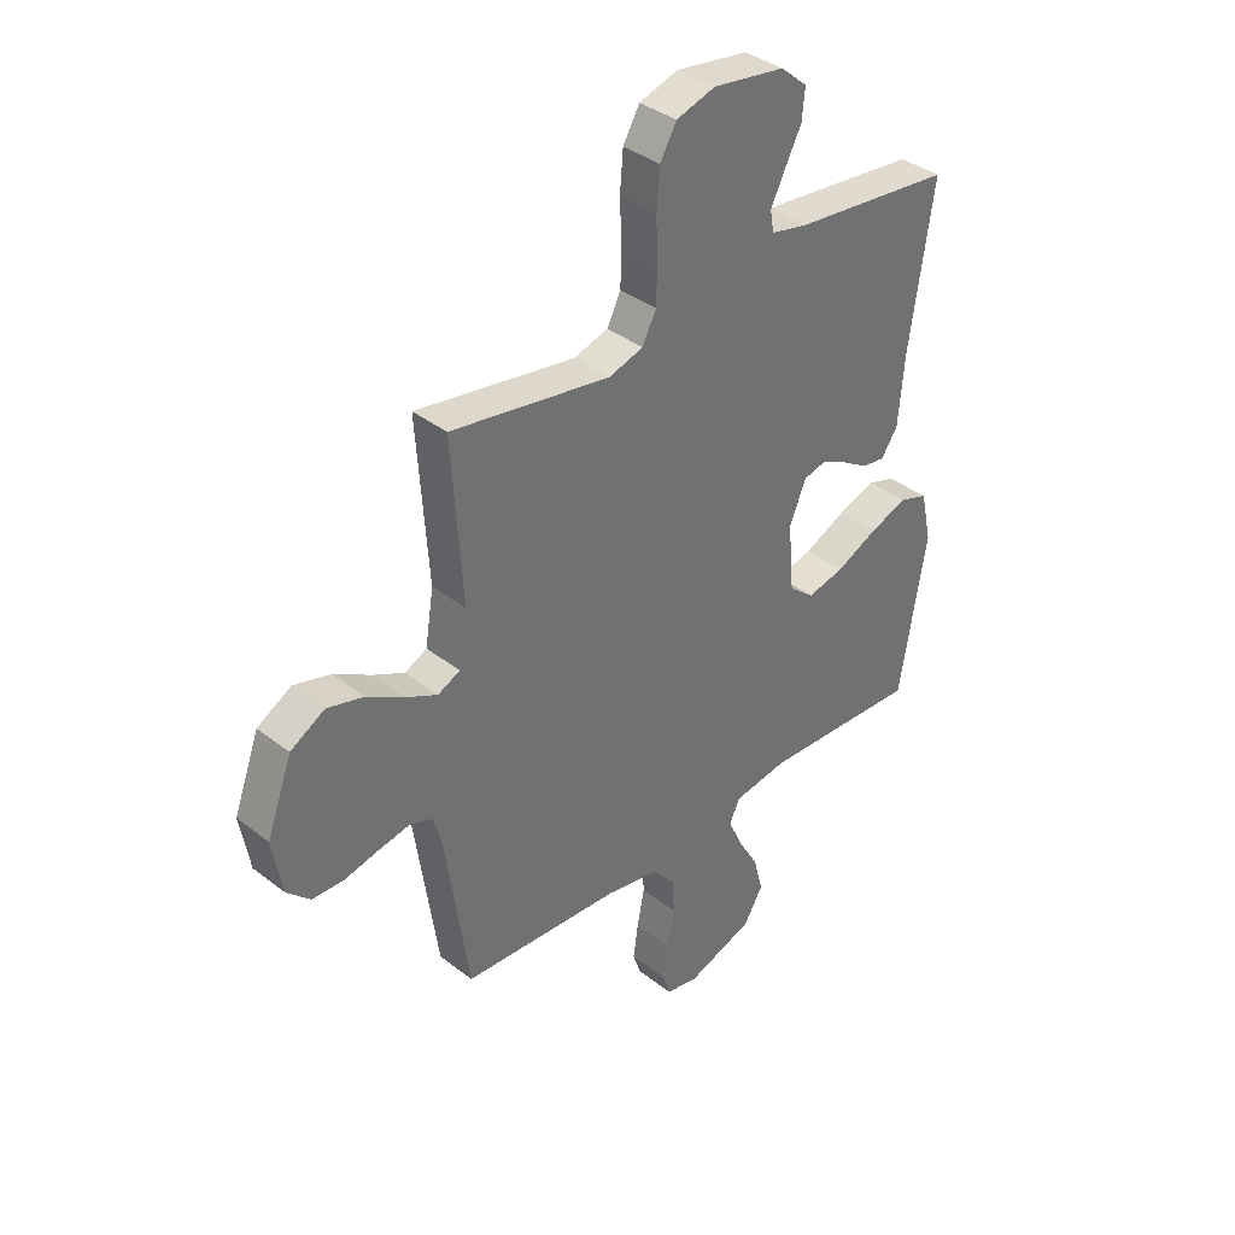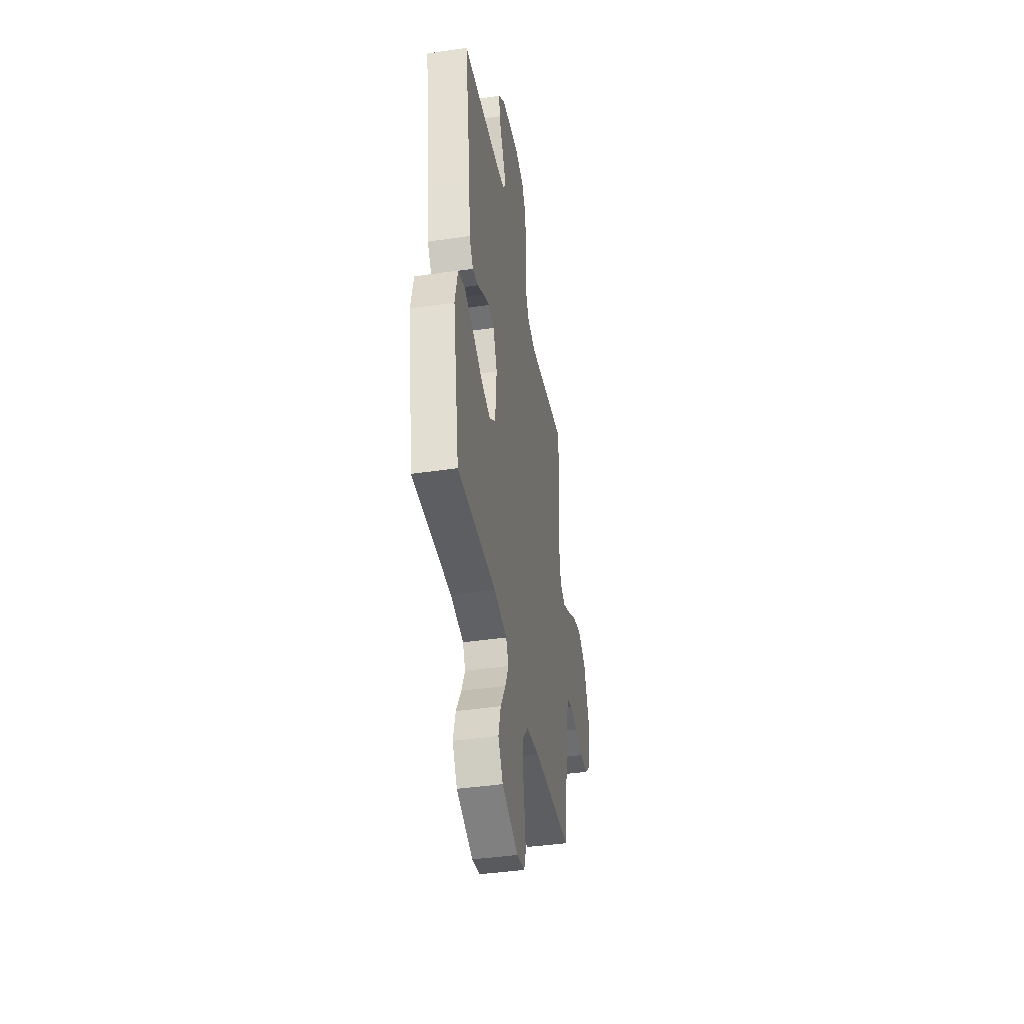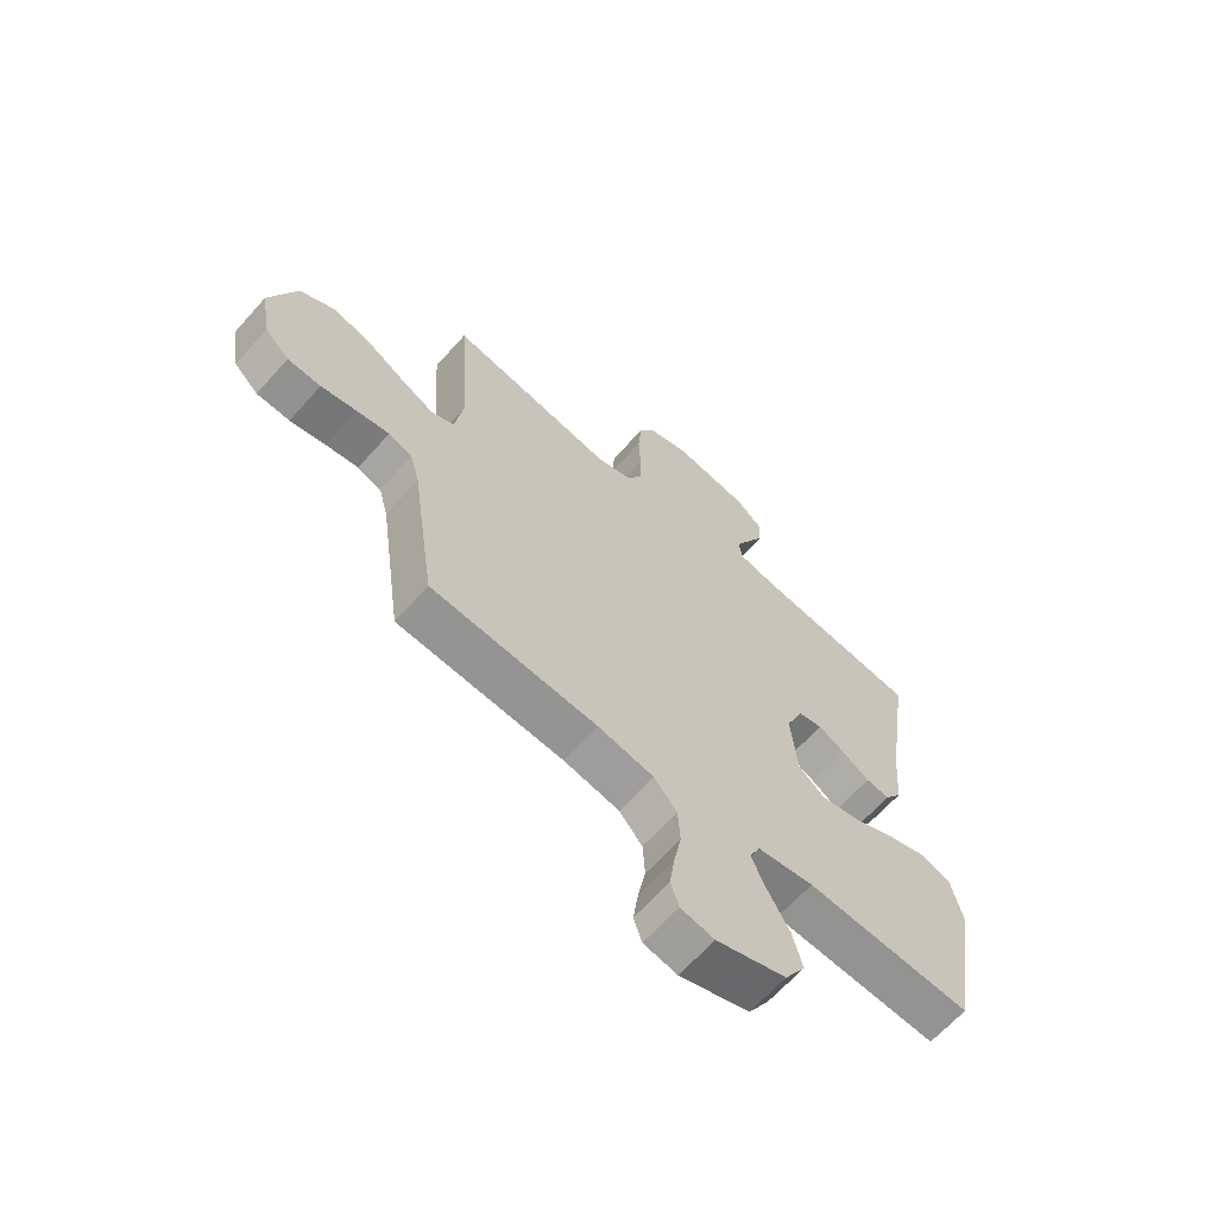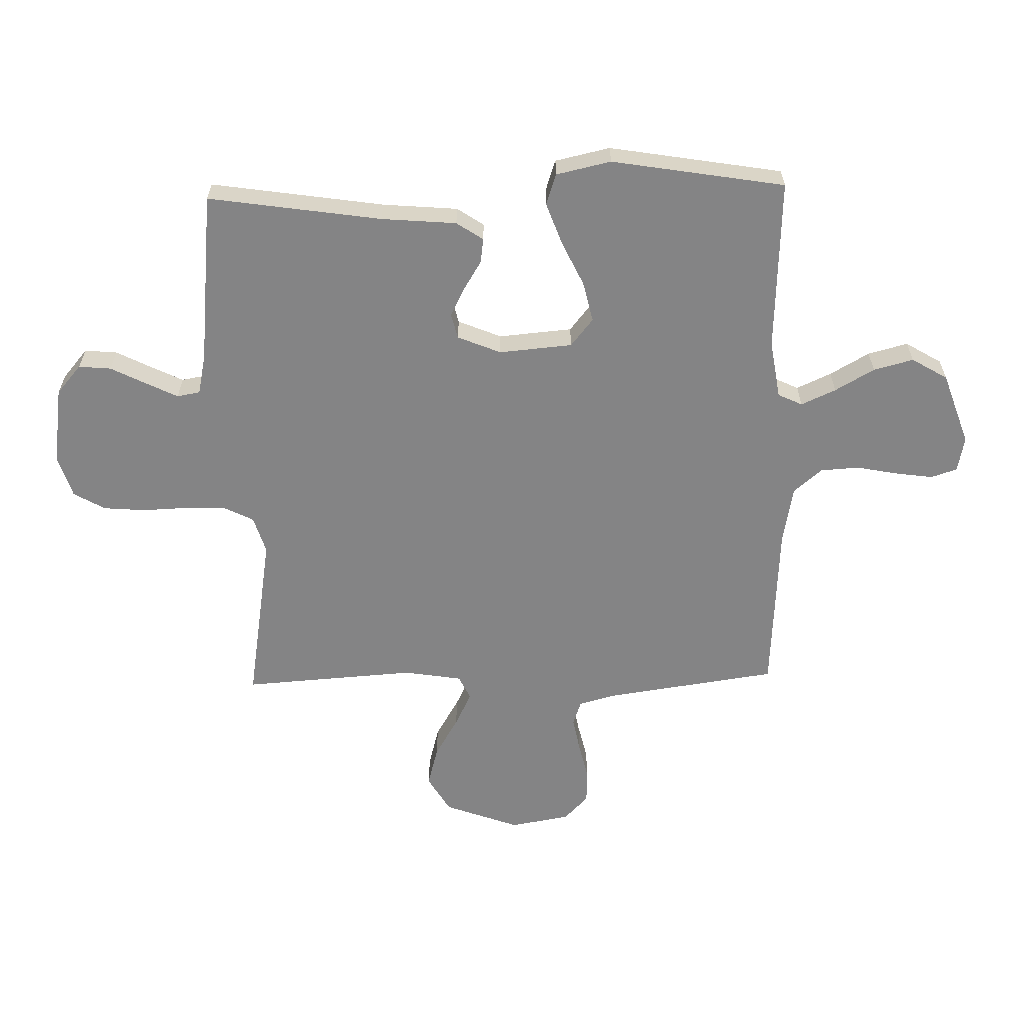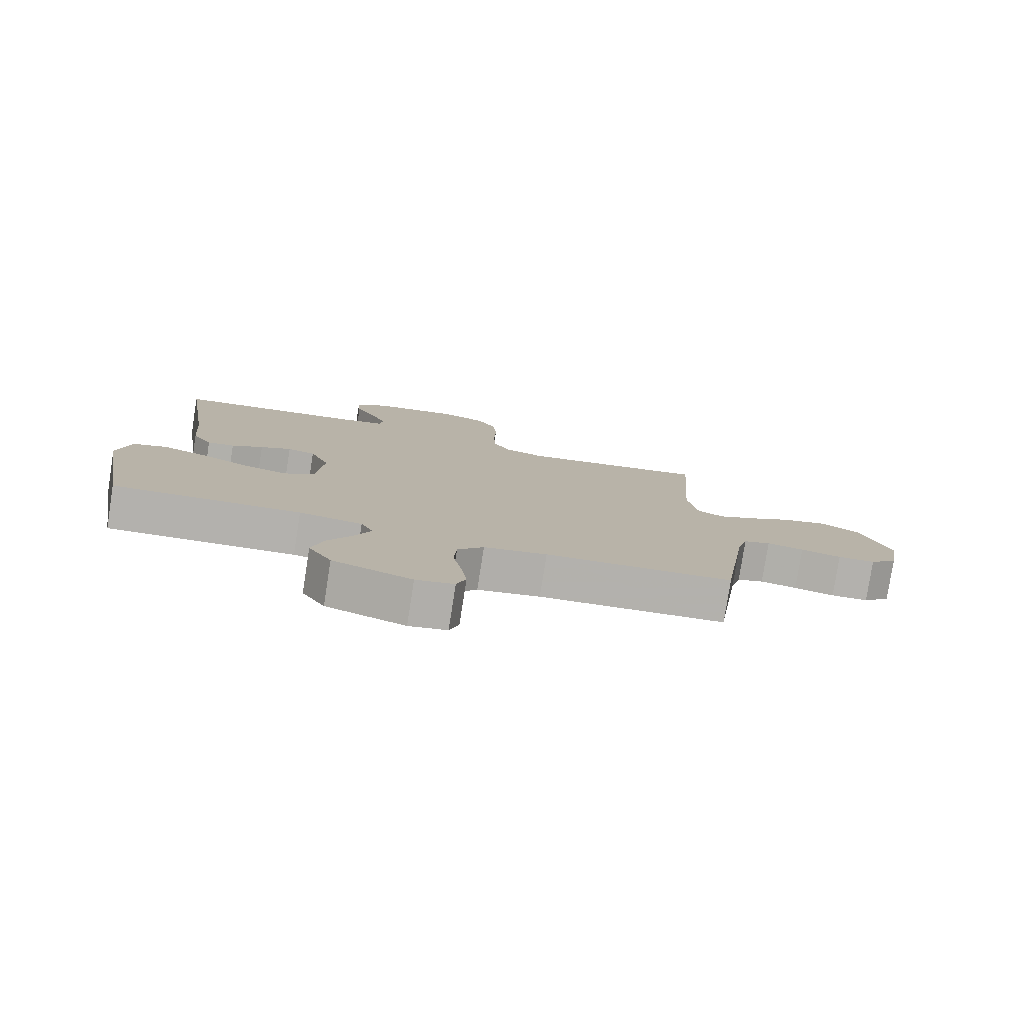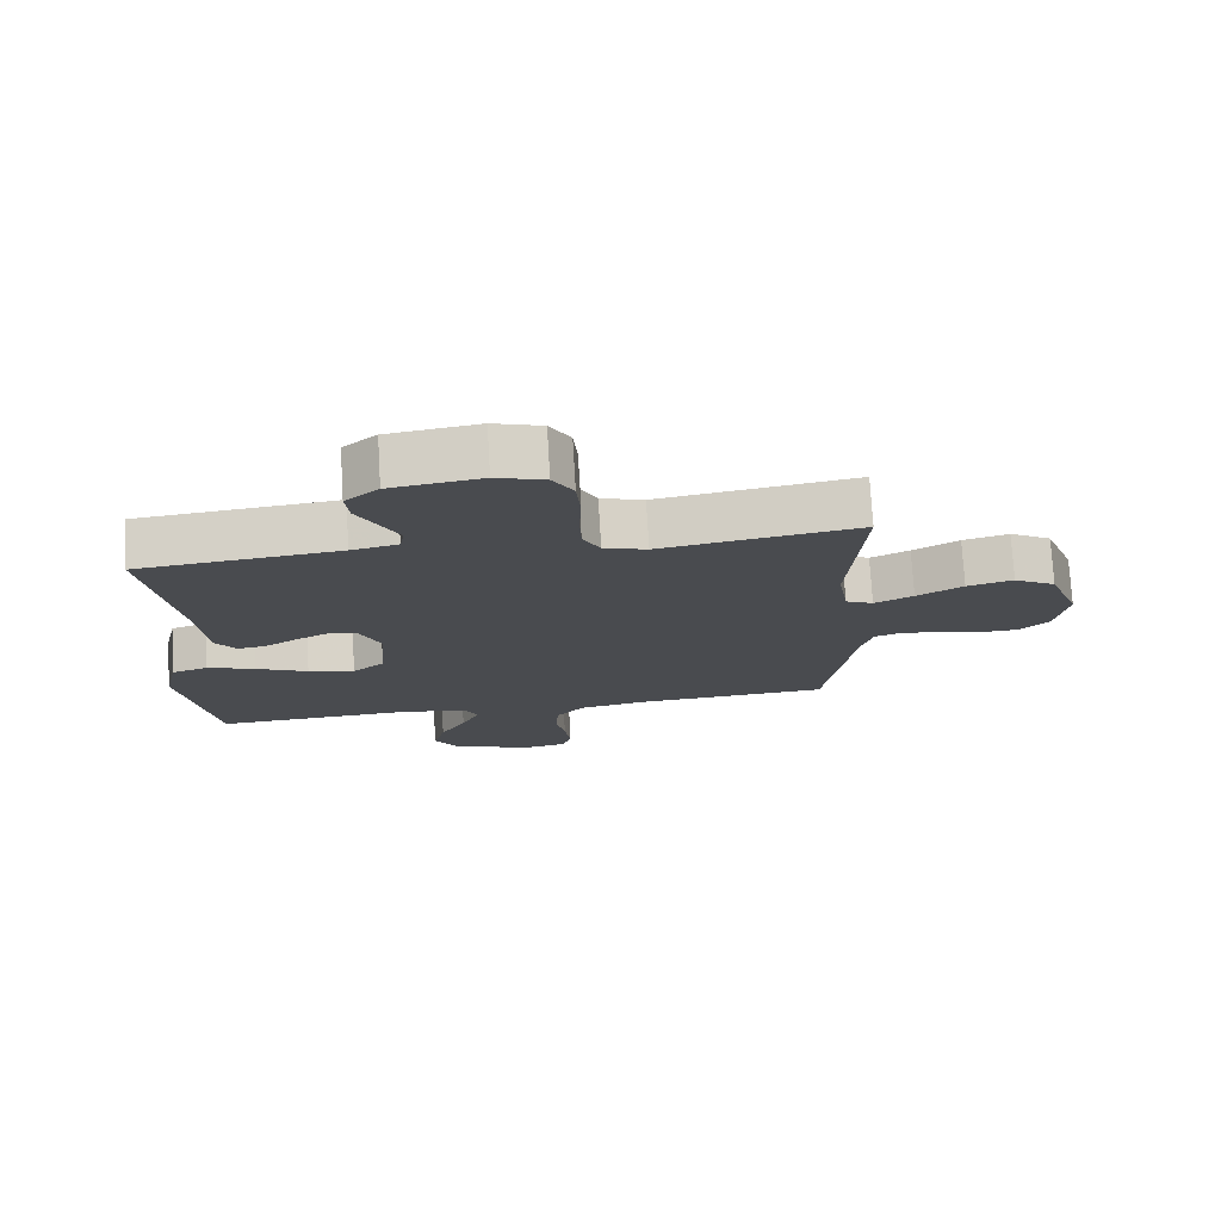
<metadata>
{"format":"obj","ext":"obj","renderer":"f3d","projection":"perspective","resolution":1024,"background":"white","views":[{"elev":37.2,"azim":-44.9,"up":"+Z"},{"elev":-41.6,"azim":100.1,"up":"+Z"},{"elev":-65.1,"azim":-41.7,"up":"+Z"},{"elev":-61.5,"azim":91.4,"up":"+Y"},{"elev":-79.3,"azim":171.1,"up":"+Z"},{"elev":75.8,"azim":176.6,"up":"+Z"}]}
</metadata>
<code>
v 0.5 0.07 -0.5
v 0.2 0.07 -0.486
v 0.099 0.07 -0.502
v 0.079 0.07 -0.544
v 0.106 0.07 -0.604
v 0.145 0.07 -0.672
v 0.163 0.07 -0.741
v 0.126 0.07 -0.803
v 0 0.07 -0.847
v -0.061 0.07 -0.835
v -0.076 0.07 -0.79
v -0.067 0.07 -0.725
v -0.053 0.07 -0.653
v -0.057 0.07 -0.586
v -0.099 0.07 -0.537
v -0.2 0.07 -0.518
v -0.5 0.07 -0.5
v -0.543 0.07 -0.2
v -0.56 0.07 -0.137
v -0.603 0.07 -0.122
v -0.662 0.07 -0.133
v -0.727 0.07 -0.148
v -0.787 0.07 -0.146
v -0.831 0.07 -0.104
v -0.849 0.07 0
v -0.801 0.07 0.13
v -0.737 0.07 0.168
v -0.667 0.07 0.149
v -0.597 0.07 0.108
v -0.538 0.07 0.079
v -0.496 0.07 0.099
v -0.48 0.07 0.2
v -0.5 0.07 0.5
v -0.2 0.07 0.451
v -0.135 0.07 0.471
v -0.109 0.07 0.523
v -0.107 0.07 0.594
v -0.11 0.07 0.672
v -0.104 0.07 0.745
v -0.073 0.07 0.799
v 0 0.07 0.822
v 0.136 0.07 0.802
v 0.186 0.07 0.759
v 0.181 0.07 0.703
v 0.15 0.07 0.642
v 0.123 0.07 0.587
v 0.13 0.07 0.547
v 0.2 0.07 0.532
v 0.5 0.07 0.5
v 0.455 0.07 0.2
v 0.444 0.07 0.07
v 0.413 0.07 0.024
v 0.37 0.07 0.03
v 0.32 0.07 0.061
v 0.271 0.07 0.086
v 0.227 0.07 0.075
v 0.196 0.07 0
v 0.207 0.07 -0.127
v 0.255 0.07 -0.166
v 0.325 0.07 -0.15
v 0.403 0.07 -0.113
v 0.475 0.07 -0.087
v 0.529 0.07 -0.105
v 0.55 0.07 -0.2
v 0.5 0 -0.5
v 0.2 0 -0.486
v 0.099 0 -0.502
v 0.079 0 -0.544
v 0.106 0 -0.604
v 0.145 0 -0.672
v 0.163 0 -0.741
v 0.126 0 -0.803
v 0 0 -0.847
v -0.061 0 -0.835
v -0.076 0 -0.79
v -0.067 0 -0.725
v -0.053 0 -0.653
v -0.057 0 -0.586
v -0.099 0 -0.537
v -0.2 0 -0.518
v -0.5 0 -0.5
v -0.543 0 -0.2
v -0.56 0 -0.137
v -0.603 0 -0.122
v -0.662 0 -0.133
v -0.727 0 -0.148
v -0.787 0 -0.146
v -0.831 0 -0.104
v -0.849 0 0
v -0.801 0 0.13
v -0.737 0 0.168
v -0.667 0 0.149
v -0.597 0 0.108
v -0.538 0 0.079
v -0.496 0 0.099
v -0.48 0 0.2
v -0.5 0 0.5
v -0.2 0 0.451
v -0.135 0 0.471
v -0.109 0 0.523
v -0.107 0 0.594
v -0.11 0 0.672
v -0.104 0 0.745
v -0.073 0 0.799
v 0 0 0.822
v 0.136 0 0.802
v 0.186 0 0.759
v 0.181 0 0.703
v 0.15 0 0.642
v 0.123 0 0.587
v 0.13 0 0.547
v 0.2 0 0.532
v 0.5 0 0.5
v 0.455 0 0.2
v 0.444 0 0.07
v 0.413 0 0.024
v 0.37 0 0.03
v 0.32 0 0.061
v 0.271 0 0.086
v 0.227 0 0.075
v 0.196 0 0
v 0.207 0 -0.127
v 0.255 0 -0.166
v 0.325 0 -0.15
v 0.403 0 -0.113
v 0.475 0 -0.087
v 0.529 0 -0.105
v 0.55 0 -0.2
f 64 1 2
f 63 64 2
f 62 63 2
f 61 62 2
f 60 61 2
f 59 60 2 3
f 58 59 3 4
f 57 58 4
f 52 53 54
f 51 52 54
f 50 51 54
f 50 54 55
f 49 50 55
f 48 49 55
f 47 48 55 56
f 43 44 45
f 42 43 45
f 41 42 45
f 40 41 45
f 39 40 45
f 38 39 45
f 37 38 45
f 36 37 45 46
f 35 36 46 47
f 32 33 34
f 47 56 57
f 35 47 57
f 34 35 57
f 32 34 57
f 31 32 57
f 27 28 29
f 26 27 29
f 25 26 29
f 24 25 29
f 23 24 29
f 22 23 29
f 21 22 29
f 20 21 29 30
f 16 17 18
f 15 16 18 19
f 11 12 13
f 10 11 13
f 9 10 13
f 8 9 13
f 7 8 13
f 6 7 13
f 5 6 13
f 4 5 13 14
f 57 4 14 15
f 30 31 57
f 20 30 57
f 19 20 57
f 15 19 57
f 66 65 128
f 66 128 127
f 66 127 126
f 66 126 125
f 66 125 124
f 67 66 124 123
f 68 67 123 122
f 68 122 121
f 118 117 116
f 118 116 115
f 118 115 114
f 119 118 114
f 119 114 113
f 119 113 112
f 120 119 112 111
f 109 108 107
f 109 107 106
f 109 106 105
f 109 105 104
f 109 104 103
f 109 103 102
f 109 102 101
f 110 109 101 100
f 111 110 100 99
f 98 97 96
f 121 120 111
f 121 111 99
f 121 99 98
f 121 98 96
f 121 96 95
f 93 92 91
f 93 91 90
f 93 90 89
f 93 89 88
f 93 88 87
f 93 87 86
f 93 86 85
f 94 93 85 84
f 82 81 80
f 83 82 80 79
f 77 76 75
f 77 75 74
f 77 74 73
f 77 73 72
f 77 72 71
f 77 71 70
f 77 70 69
f 78 77 69 68
f 79 78 68 121
f 121 95 94
f 121 94 84
f 121 84 83
f 121 83 79
f 1 65 66 2
f 2 66 67 3
f 3 67 68 4
f 4 68 69 5
f 5 69 70 6
f 6 70 71 7
f 7 71 72 8
f 8 72 73 9
f 9 73 74 10
f 10 74 75 11
f 11 75 76 12
f 12 76 77 13
f 13 77 78 14
f 14 78 79 15
f 15 79 80 16
f 16 80 81 17
f 17 81 82 18
f 18 82 83 19
f 19 83 84 20
f 20 84 85 21
f 21 85 86 22
f 22 86 87 23
f 23 87 88 24
f 24 88 89 25
f 25 89 90 26
f 26 90 91 27
f 27 91 92 28
f 28 92 93 29
f 29 93 94 30
f 30 94 95 31
f 31 95 96 32
f 32 96 97 33
f 33 97 98 34
f 34 98 99 35
f 35 99 100 36
f 36 100 101 37
f 37 101 102 38
f 38 102 103 39
f 39 103 104 40
f 40 104 105 41
f 41 105 106 42
f 42 106 107 43
f 43 107 108 44
f 44 108 109 45
f 45 109 110 46
f 46 110 111 47
f 47 111 112 48
f 48 112 113 49
f 49 113 114 50
f 50 114 115 51
f 51 115 116 52
f 52 116 117 53
f 53 117 118 54
f 54 118 119 55
f 55 119 120 56
f 56 120 121 57
f 57 121 122 58
f 58 122 123 59
f 59 123 124 60
f 60 124 125 61
f 61 125 126 62
f 62 126 127 63
f 63 127 128 64
f 64 128 65 1

</code>
